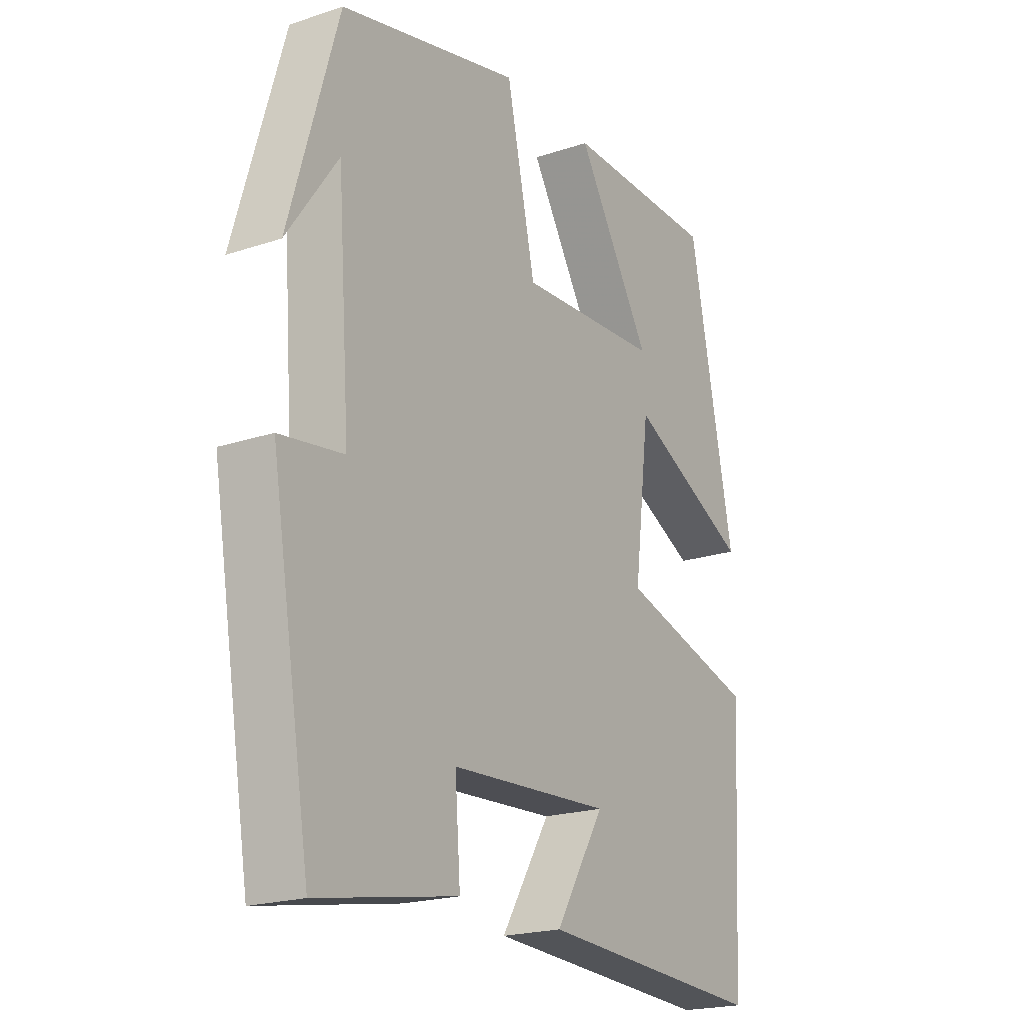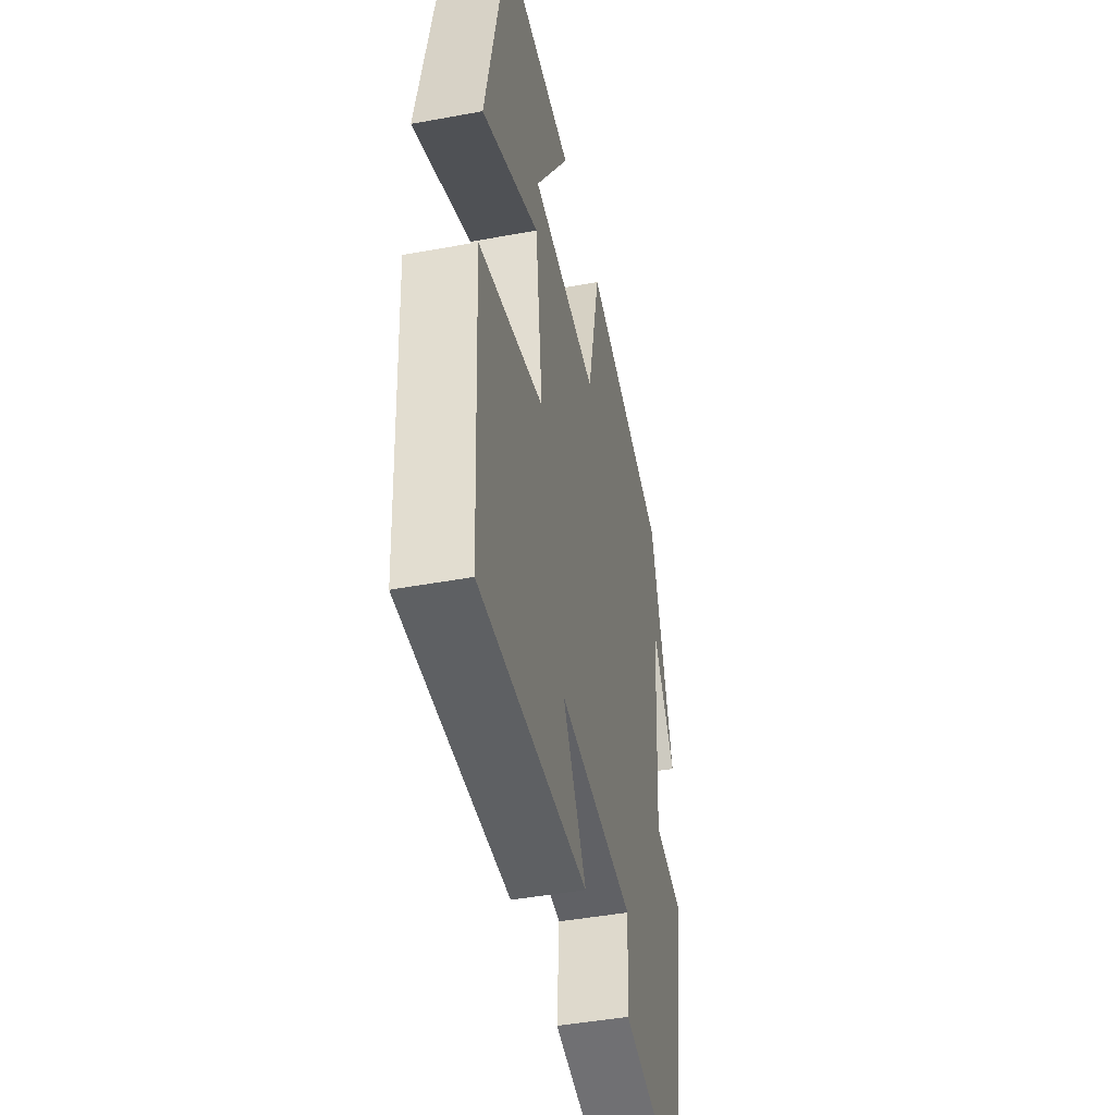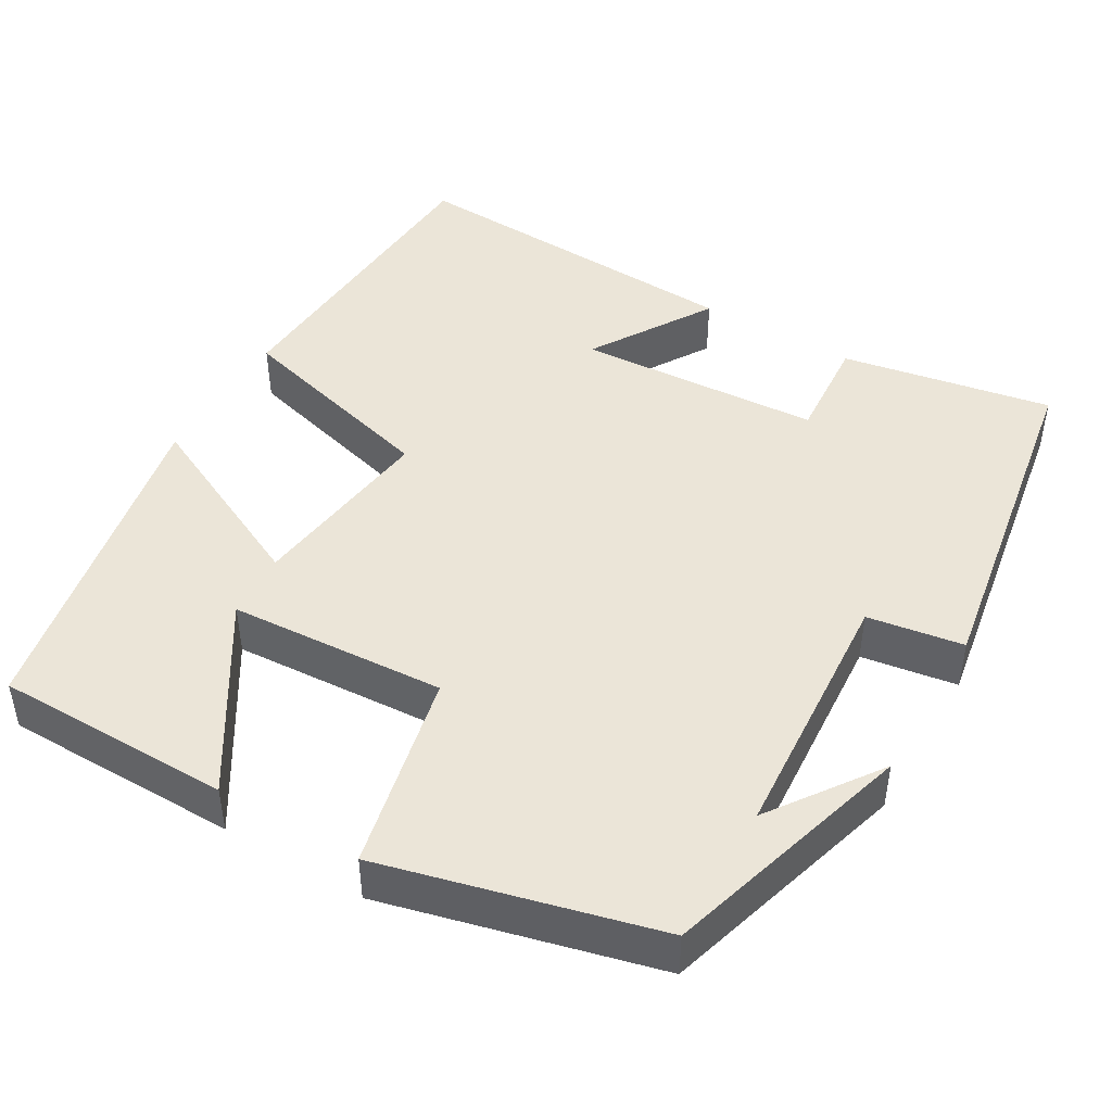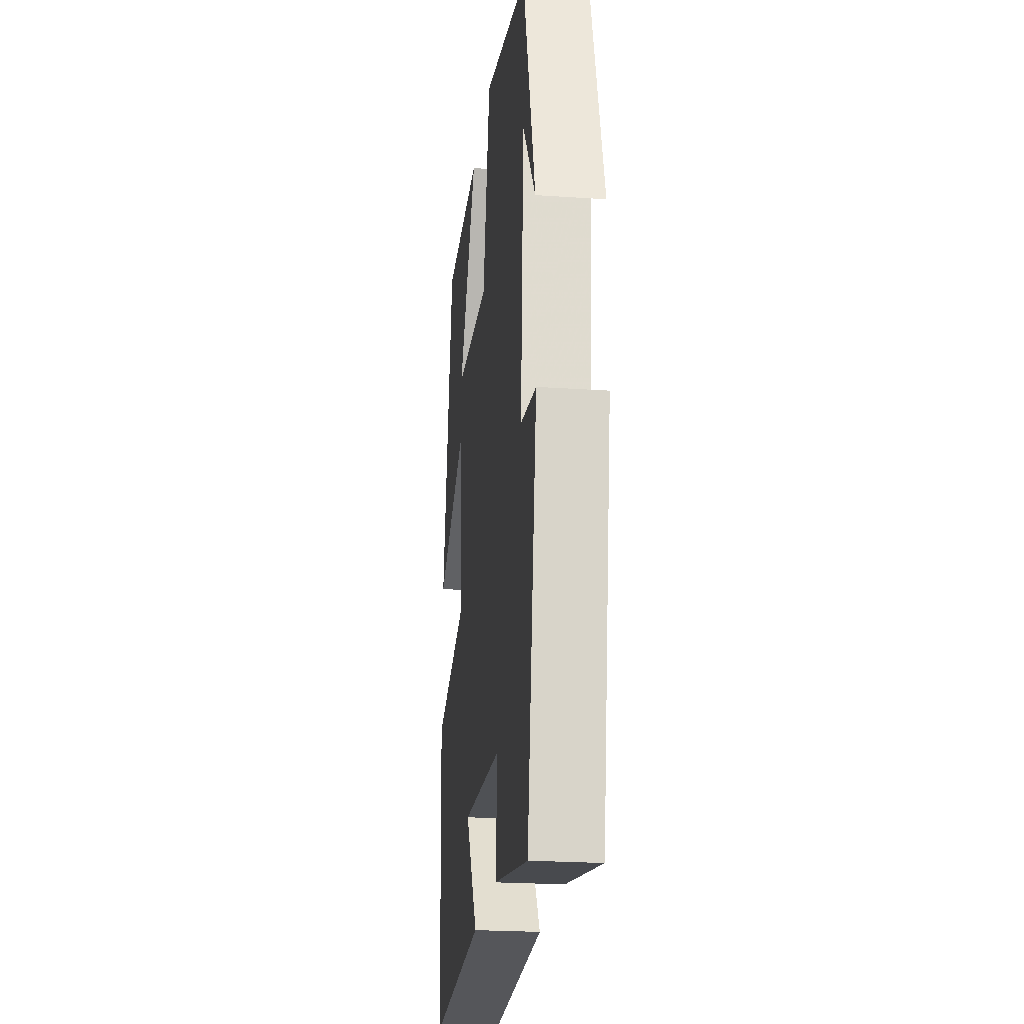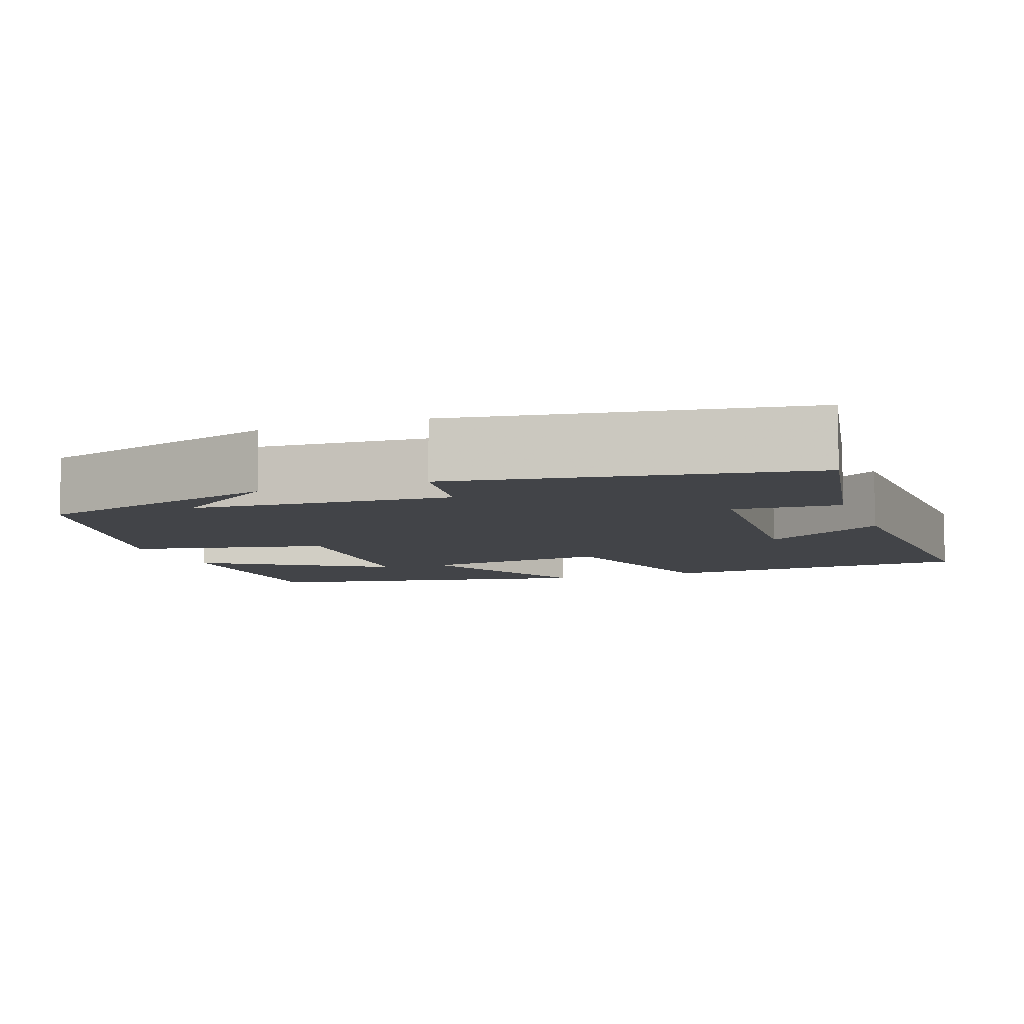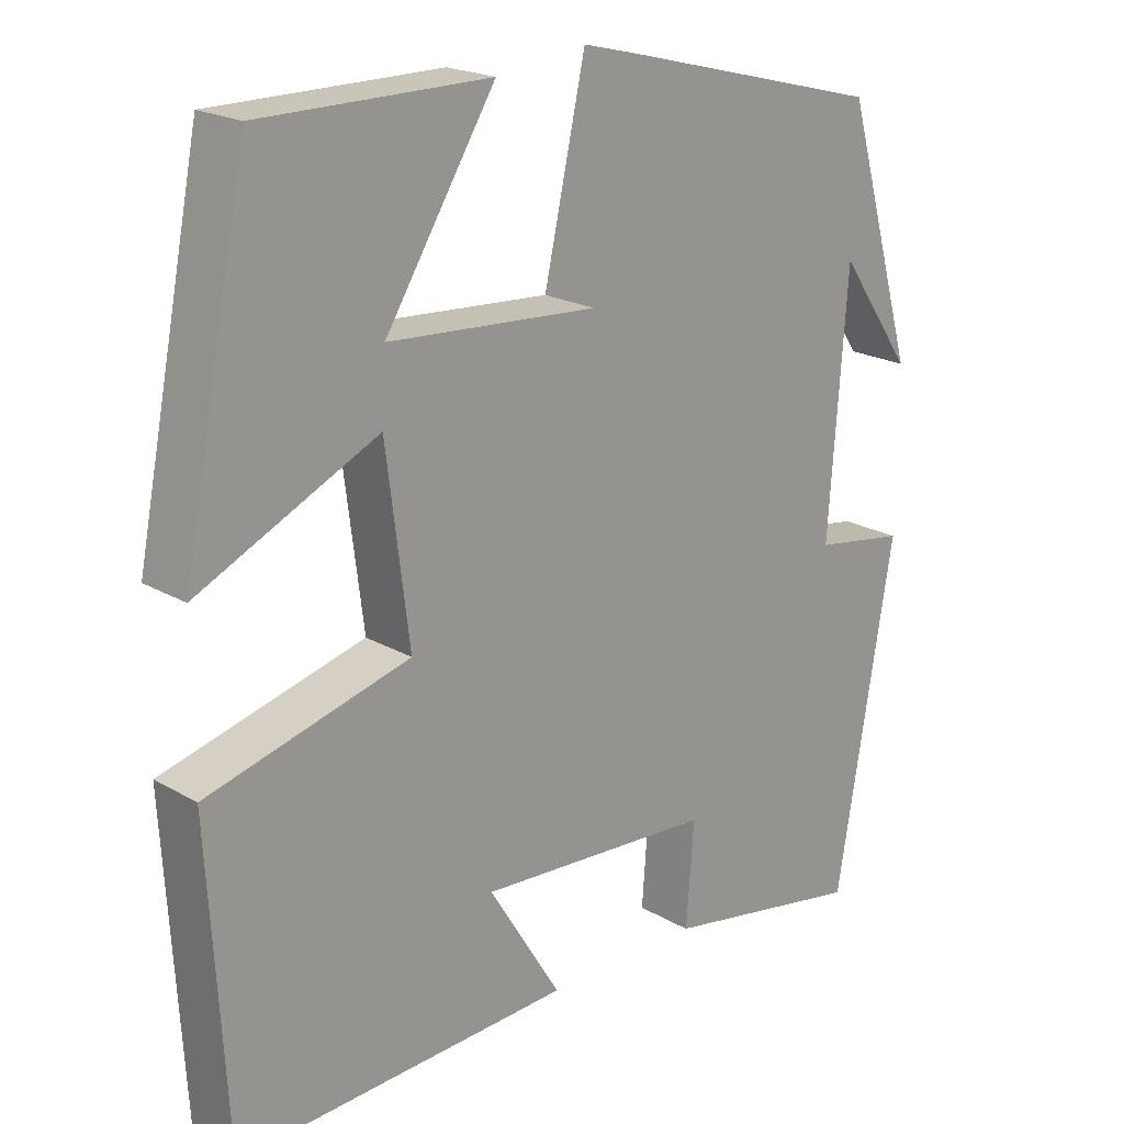
<metadata>
{"format":"obj","ext":"obj","renderer":"f3d","projection":"perspective","resolution":1024,"background":"white","views":[{"elev":-20.7,"azim":121.0,"up":"+Z"},{"elev":-45.0,"azim":-77.9,"up":"+Z"},{"elev":45.7,"azim":30.5,"up":"+Y"},{"elev":-23.3,"azim":83.4,"up":"+Z"},{"elev":-7.8,"azim":110.3,"up":"+Y"},{"elev":20.5,"azim":-43.8,"up":"+Z"}]}
</metadata>
<code>
v 0.425 0.07 -0.549
v 0.161 0.07 -0.5
v 0.171 0.07 -0.367
v -0.135 0.07 -0.347
v -0.041 0.07 -0.5
v -0.477 0.07 -0.52
v -0.5 0.07 -0.123
v -0.237 0.07 -0.053
v -0.267 0.07 0.185
v -0.5 0.07 0.075
v -0.415 0.07 0.499
v -0.119 0.07 0.5
v -0.262 0.07 0.271
v 0.01 0.07 0.253
v 0.065 0.07 0.5
v 0.408 0.07 0.412
v 0.5 0.07 0.096
v 0.404 0.07 0.233
v 0.38 0.07 -0.093
v 0.5 0.07 -0.112
v 0.425 0 -0.549
v 0.161 0 -0.5
v 0.171 0 -0.367
v -0.135 0 -0.347
v -0.041 0 -0.5
v -0.477 0 -0.52
v -0.5 0 -0.123
v -0.237 0 -0.053
v -0.267 0 0.185
v -0.5 0 0.075
v -0.415 0 0.499
v -0.119 0 0.5
v -0.262 0 0.271
v 0.01 0 0.253
v 0.065 0 0.5
v 0.408 0 0.412
v 0.5 0 0.096
v 0.404 0 0.233
v 0.38 0 -0.093
v 0.5 0 -0.112
f 19 20 1 2
f 18 19 2 3
f 16 17 18
f 14 15 16 18
f 14 18 3 4
f 13 14 4
f 10 11 12 13
f 9 10 13
f 8 9 13 4
f 7 8 4
f 4 5 6 7
f 22 21 40 39
f 23 22 39 38
f 38 37 36
f 38 36 35 34
f 24 23 38 34
f 24 34 33
f 33 32 31 30
f 33 30 29
f 24 33 29 28
f 24 28 27
f 27 26 25 24
f 1 21 22 2
f 2 22 23 3
f 3 23 24 4
f 4 24 25 5
f 5 25 26 6
f 6 26 27 7
f 7 27 28 8
f 8 28 29 9
f 9 29 30 10
f 10 30 31 11
f 11 31 32 12
f 12 32 33 13
f 13 33 34 14
f 14 34 35 15
f 15 35 36 16
f 16 36 37 17
f 17 37 38 18
f 18 38 39 19
f 19 39 40 20
f 20 40 21 1

</code>
